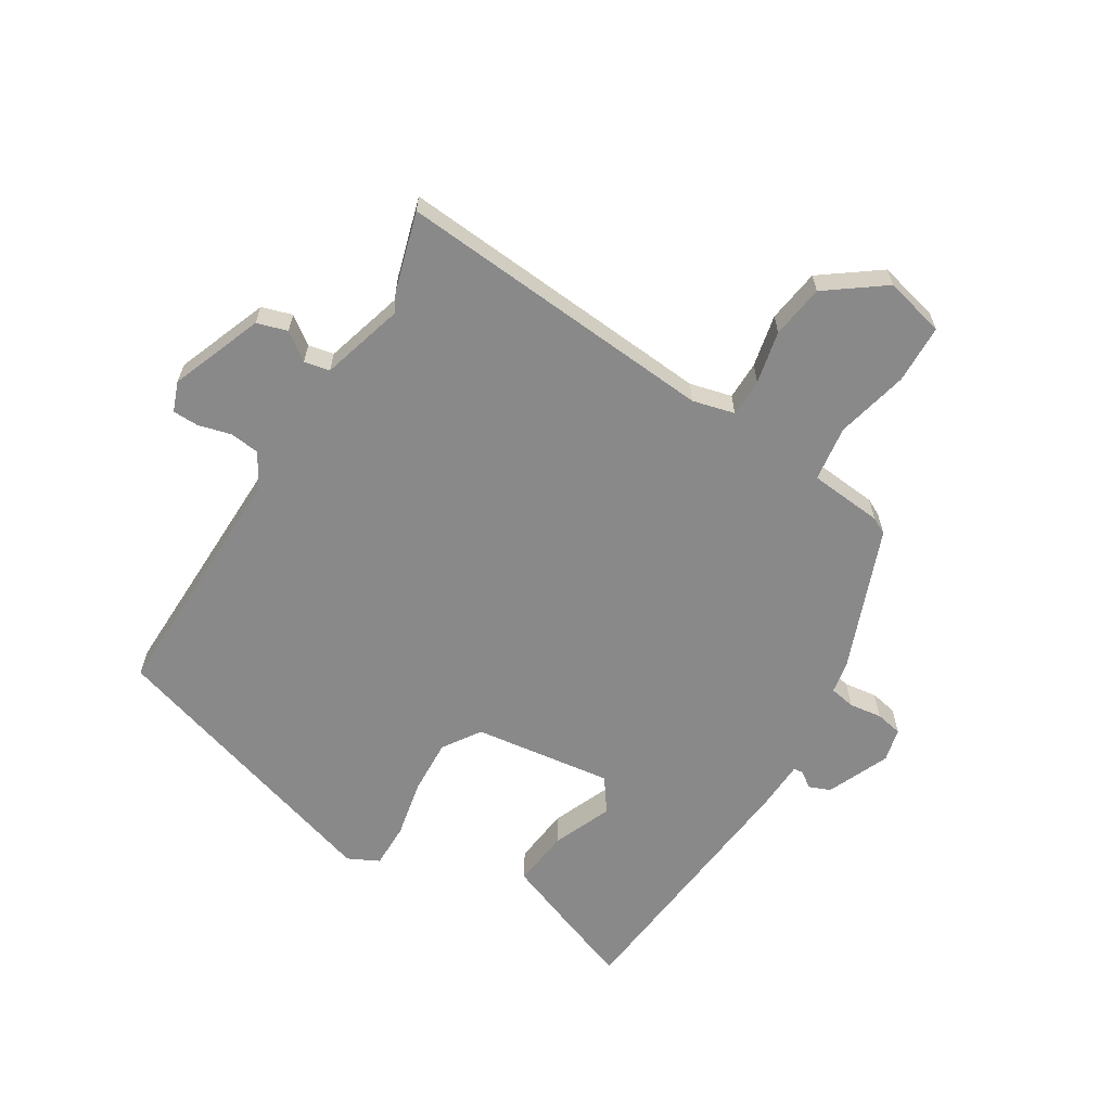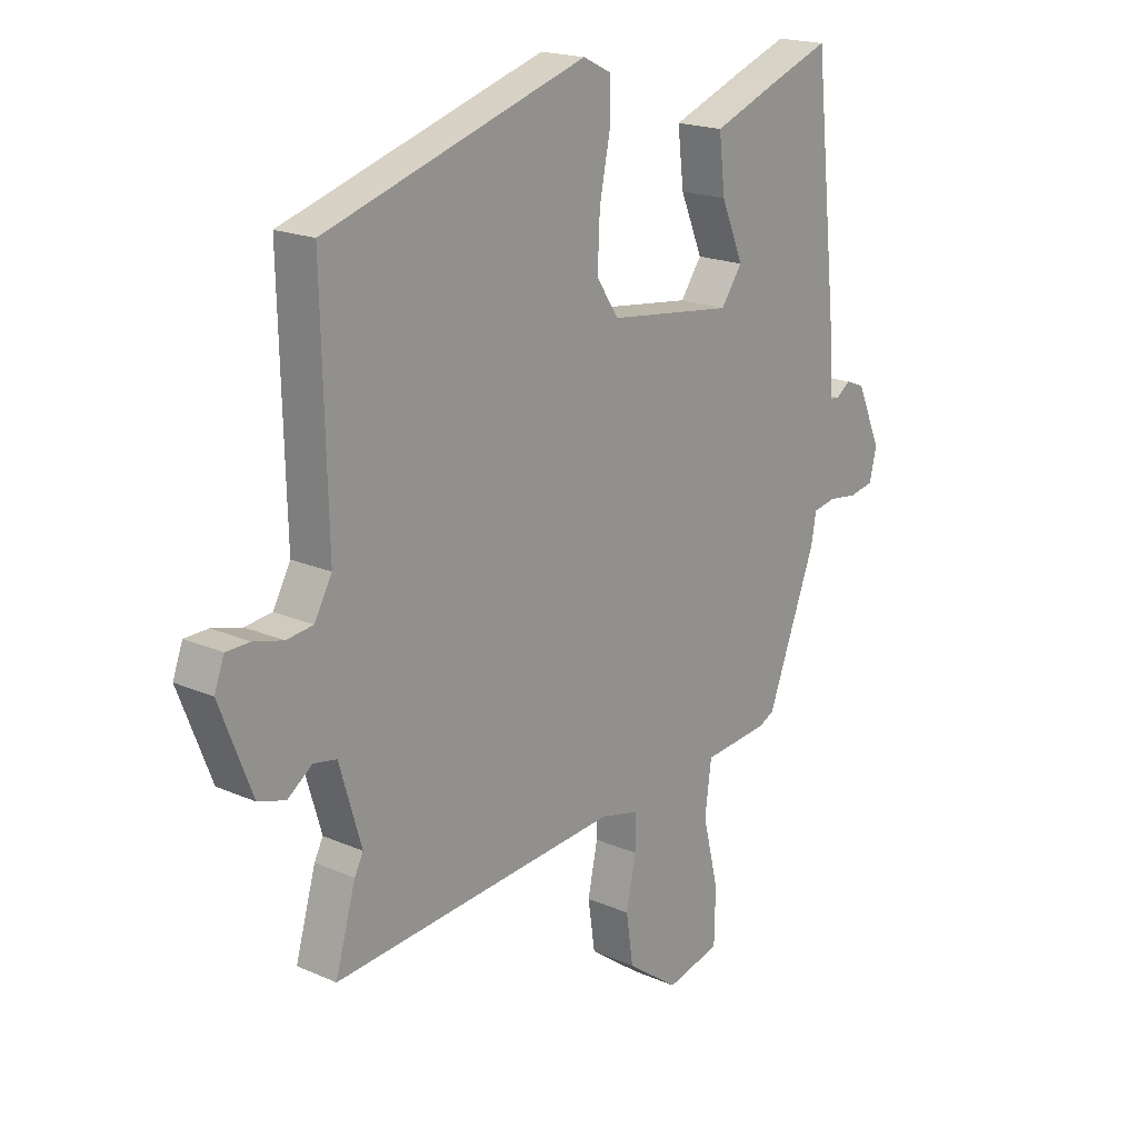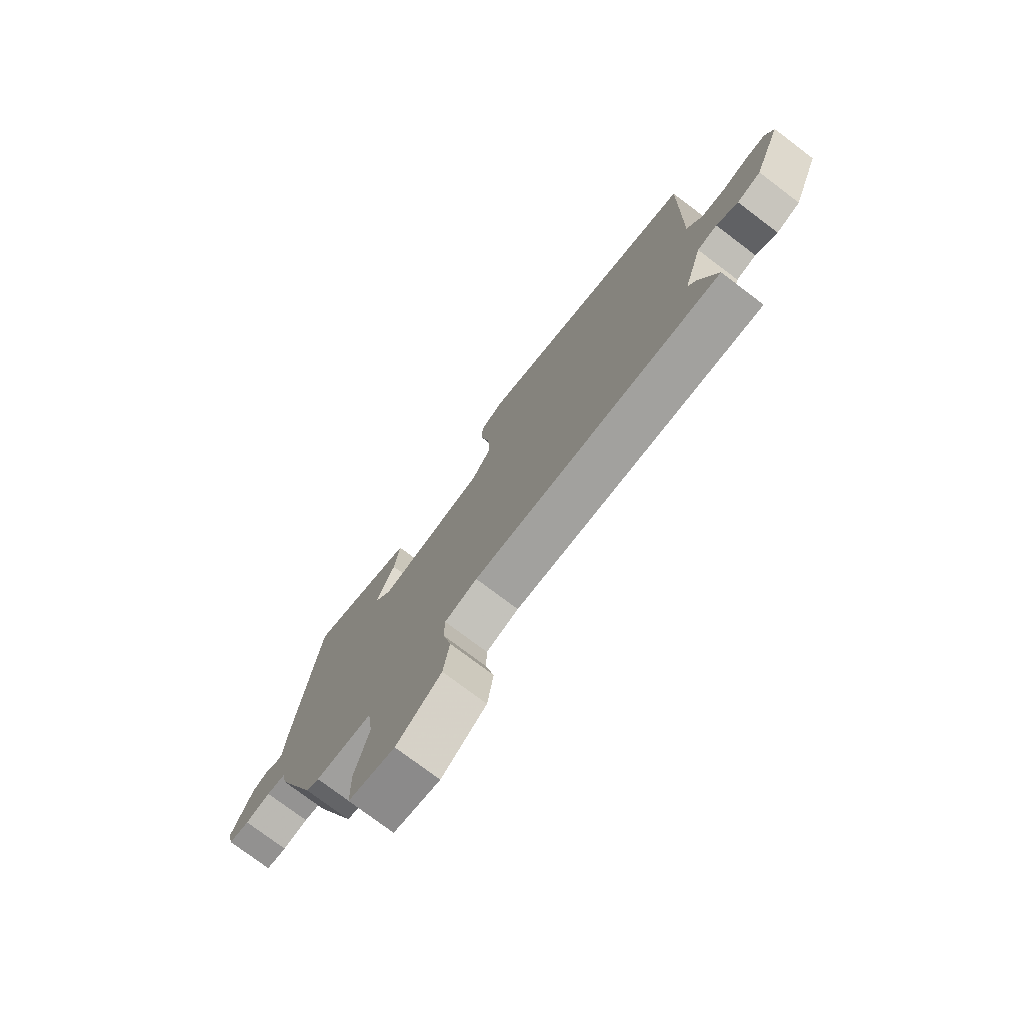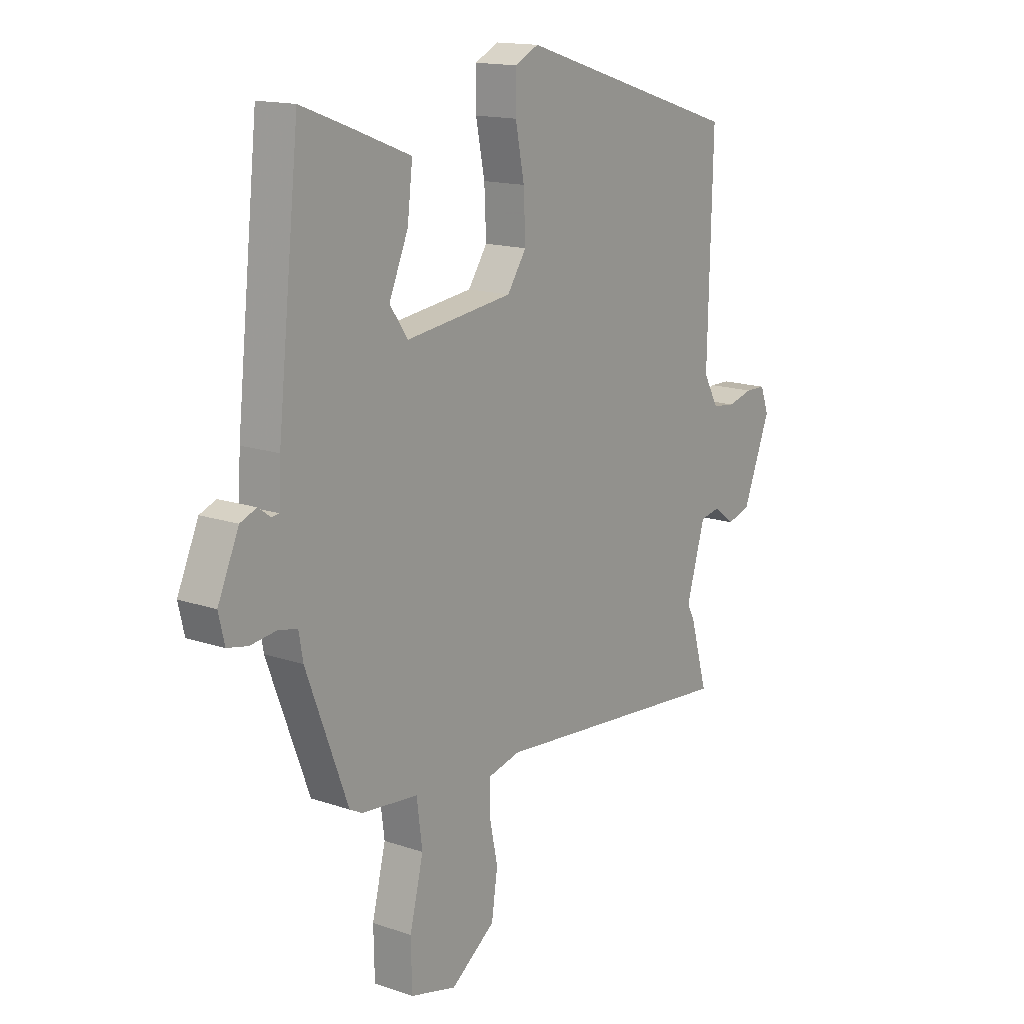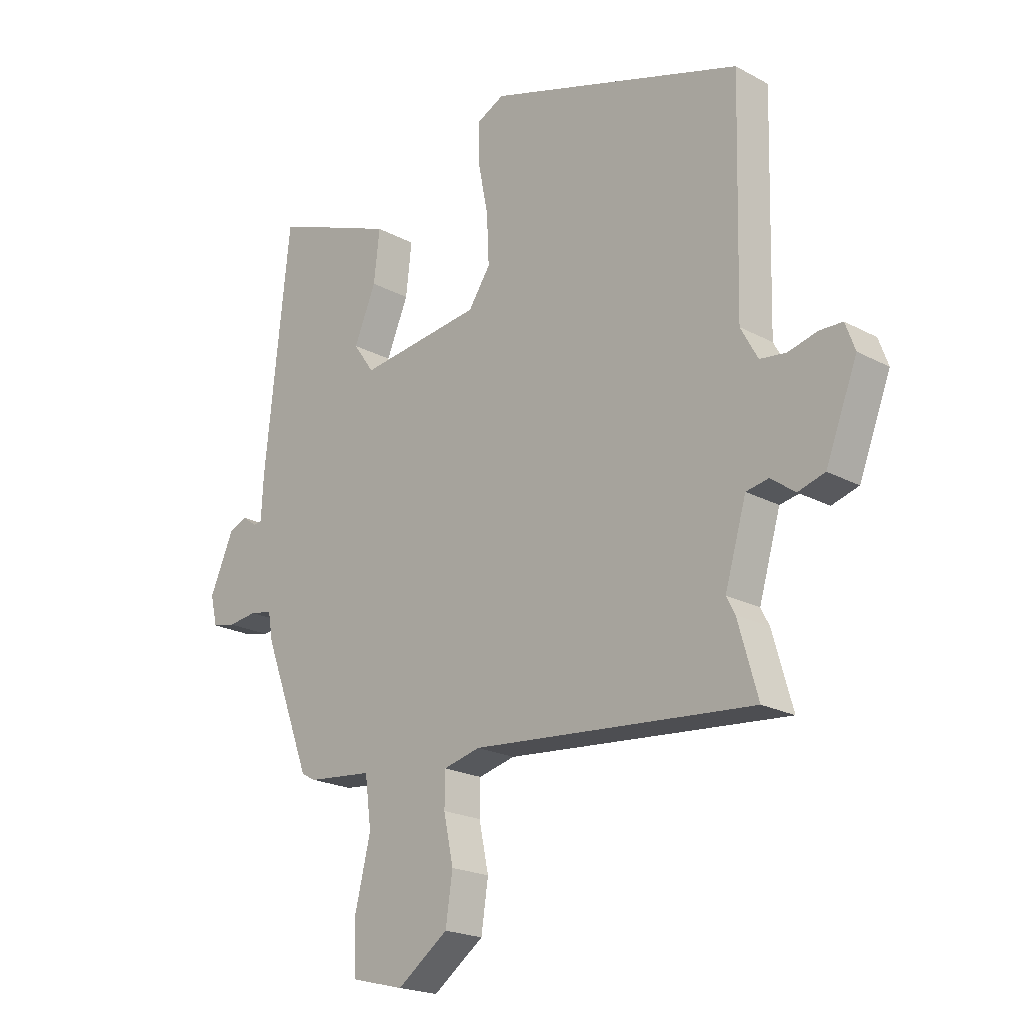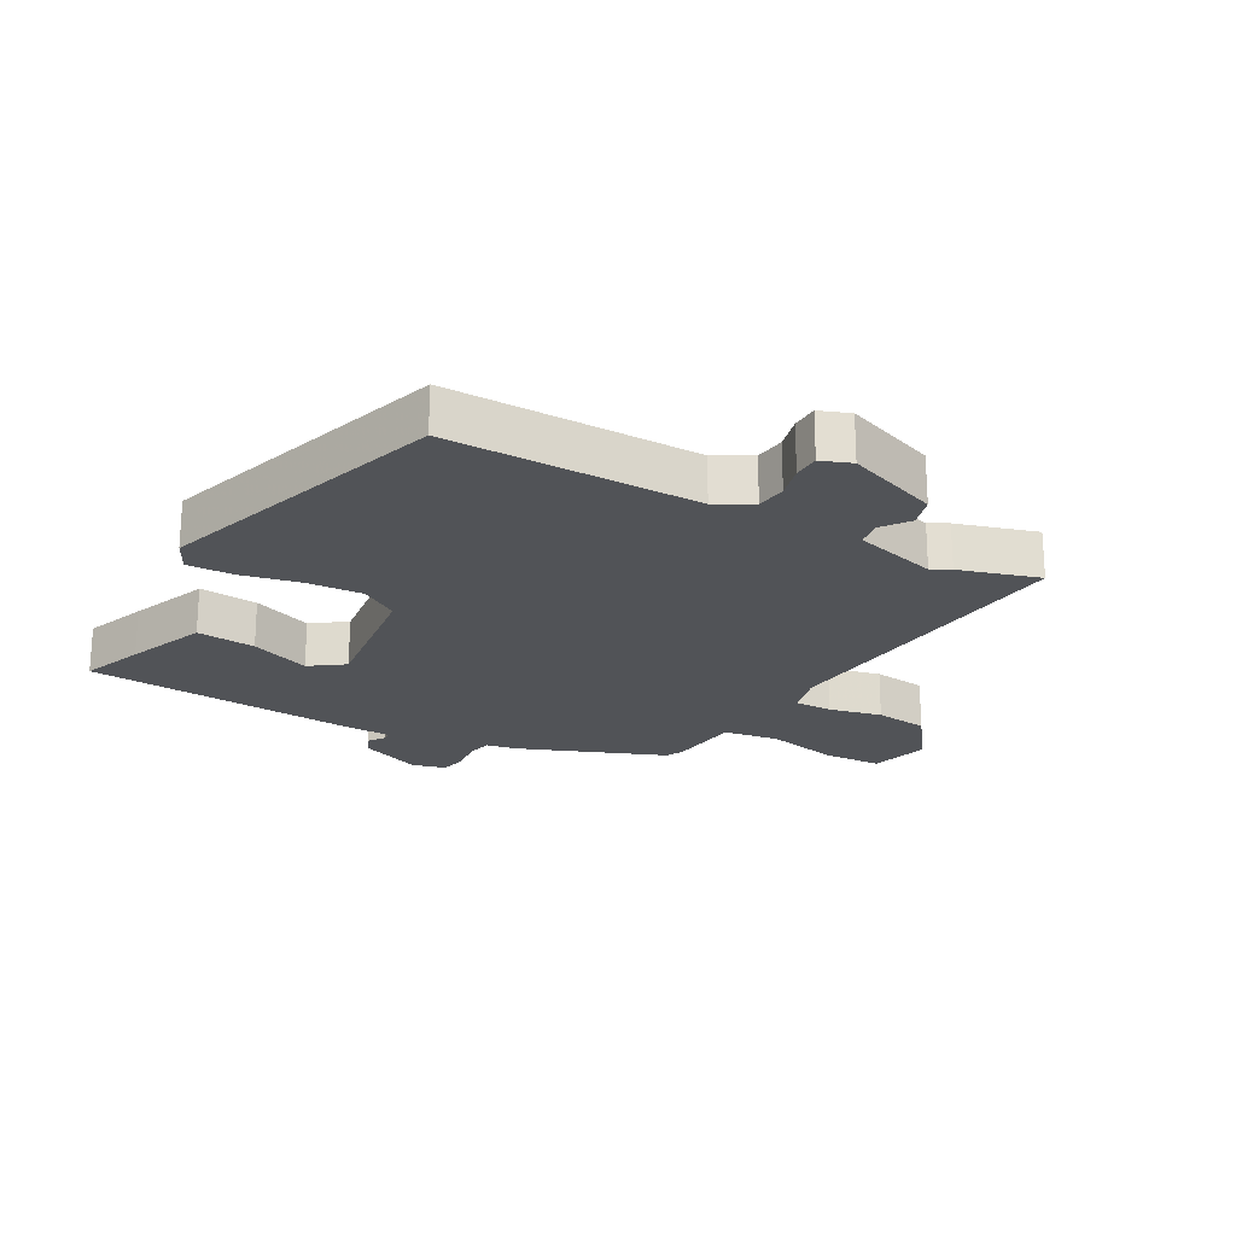
<metadata>
{"format":"obj","ext":"obj","renderer":"f3d","projection":"perspective","resolution":1024,"background":"white","views":[{"elev":-63.0,"azim":148.8,"up":"+Y"},{"elev":18.9,"azim":129.9,"up":"+Z"},{"elev":-76.5,"azim":53.0,"up":"+Z"},{"elev":15.1,"azim":-53.7,"up":"+Z"},{"elev":-20.7,"azim":45.7,"up":"+Z"},{"elev":-21.9,"azim":61.2,"up":"+Y"}]}
</metadata>
<code>
v 0.479 0.07 -0.426
v 0.516 0.07 -0.556
v -0.011 0.07 -0.51
v -0.08 0.07 -0.527
v -0.081 0.07 -0.59
v -0.063 0.07 -0.676
v -0.076 0.07 -0.764
v -0.171 0.07 -0.833
v -0.27 0.07 -0.808
v -0.272 0.07 -0.711
v -0.243 0.07 -0.592
v -0.255 0.07 -0.501
v -0.376 0.07 -0.489
v -0.403 0.07 -0.475
v -0.492 0.07 -0.24
v -0.501 0.07 -0.188
v -0.543 0.07 -0.18
v -0.597 0.07 -0.187
v -0.641 0.07 -0.178
v -0.654 0.07 -0.123
v -0.609 0.07 -0.021
v -0.574 0.07 -0.007
v -0.548 0.07 -0.026
v -0.532 0.07 -0.024
v -0.528 0.07 0.055
v -0.481 0.07 0.496
v -0.379 0.07 0.458
v -0.25 0.07 0.408
v -0.261 0.07 0.313
v -0.302 0.07 0.216
v -0.263 0.07 0.161
v -0.034 0.07 0.19
v 0.007 0.07 0.251
v 0.003 0.07 0.342
v -0.016 0.07 0.437
v -0.016 0.07 0.511
v 0.035 0.07 0.536
v 0.513 0.07 0.386
v 0.503 0.07 -0.018
v 0.535 0.07 -0.076
v 0.584 0.07 -0.082
v 0.638 0.07 -0.068
v 0.681 0.07 -0.069
v 0.699 0.07 -0.118
v 0.64 0.07 -0.269
v 0.59 0.07 -0.284
v 0.545 0.07 -0.251
v 0.503 0.07 -0.259
v 0.463 0.07 -0.395
v 0.479 0 -0.426
v 0.516 0 -0.556
v -0.011 0 -0.51
v -0.08 0 -0.527
v -0.081 0 -0.59
v -0.063 0 -0.676
v -0.076 0 -0.764
v -0.171 0 -0.833
v -0.27 0 -0.808
v -0.272 0 -0.711
v -0.243 0 -0.592
v -0.255 0 -0.501
v -0.376 0 -0.489
v -0.403 0 -0.475
v -0.492 0 -0.24
v -0.501 0 -0.188
v -0.543 0 -0.18
v -0.597 0 -0.187
v -0.641 0 -0.178
v -0.654 0 -0.123
v -0.609 0 -0.021
v -0.574 0 -0.007
v -0.548 0 -0.026
v -0.532 0 -0.024
v -0.528 0 0.055
v -0.481 0 0.496
v -0.379 0 0.458
v -0.25 0 0.408
v -0.261 0 0.313
v -0.302 0 0.216
v -0.263 0 0.161
v -0.034 0 0.19
v 0.007 0 0.251
v 0.003 0 0.342
v -0.016 0 0.437
v -0.016 0 0.511
v 0.035 0 0.536
v 0.513 0 0.386
v 0.503 0 -0.018
v 0.535 0 -0.076
v 0.584 0 -0.082
v 0.638 0 -0.068
v 0.681 0 -0.069
v 0.699 0 -0.118
v 0.64 0 -0.269
v 0.59 0 -0.284
v 0.545 0 -0.251
v 0.503 0 -0.259
v 0.463 0 -0.395
f 44 45 46 47
f 44 47 48
f 41 42 43 44
f 40 41 44 48
f 39 40 48 49
f 37 38 39 49
f 34 35 36 37
f 33 34 37 49
f 27 28 29 30
f 25 26 27 30
f 24 25 30 31
f 20 21 22 23
f 20 23 24
f 17 18 19 20
f 16 17 20 24
f 13 14 15 16
f 12 13 16 24
f 8 9 10 11
f 8 11 12
f 5 6 7 8
f 4 5 8 12
f 3 4 12 24
f 32 33 49 1
f 3 24 31 32
f 1 2 3 32
f 96 95 94 93
f 97 96 93
f 93 92 91 90
f 97 93 90 89
f 98 97 89 88
f 98 88 87 86
f 86 85 84 83
f 98 86 83 82
f 79 78 77 76
f 79 76 75 74
f 80 79 74 73
f 72 71 70 69
f 73 72 69
f 69 68 67 66
f 73 69 66 65
f 65 64 63 62
f 73 65 62 61
f 60 59 58 57
f 61 60 57
f 57 56 55 54
f 61 57 54 53
f 73 61 53 52
f 50 98 82 81
f 81 80 73 52
f 81 52 51 50
f 1 50 51 2
f 2 51 52 3
f 3 52 53 4
f 4 53 54 5
f 5 54 55 6
f 6 55 56 7
f 7 56 57 8
f 8 57 58 9
f 9 58 59 10
f 10 59 60 11
f 11 60 61 12
f 12 61 62 13
f 13 62 63 14
f 14 63 64 15
f 15 64 65 16
f 16 65 66 17
f 17 66 67 18
f 18 67 68 19
f 19 68 69 20
f 20 69 70 21
f 21 70 71 22
f 22 71 72 23
f 23 72 73 24
f 24 73 74 25
f 25 74 75 26
f 26 75 76 27
f 27 76 77 28
f 28 77 78 29
f 29 78 79 30
f 30 79 80 31
f 31 80 81 32
f 32 81 82 33
f 33 82 83 34
f 34 83 84 35
f 35 84 85 36
f 36 85 86 37
f 37 86 87 38
f 38 87 88 39
f 39 88 89 40
f 40 89 90 41
f 41 90 91 42
f 42 91 92 43
f 43 92 93 44
f 44 93 94 45
f 45 94 95 46
f 46 95 96 47
f 47 96 97 48
f 48 97 98 49
f 49 98 50 1

</code>
